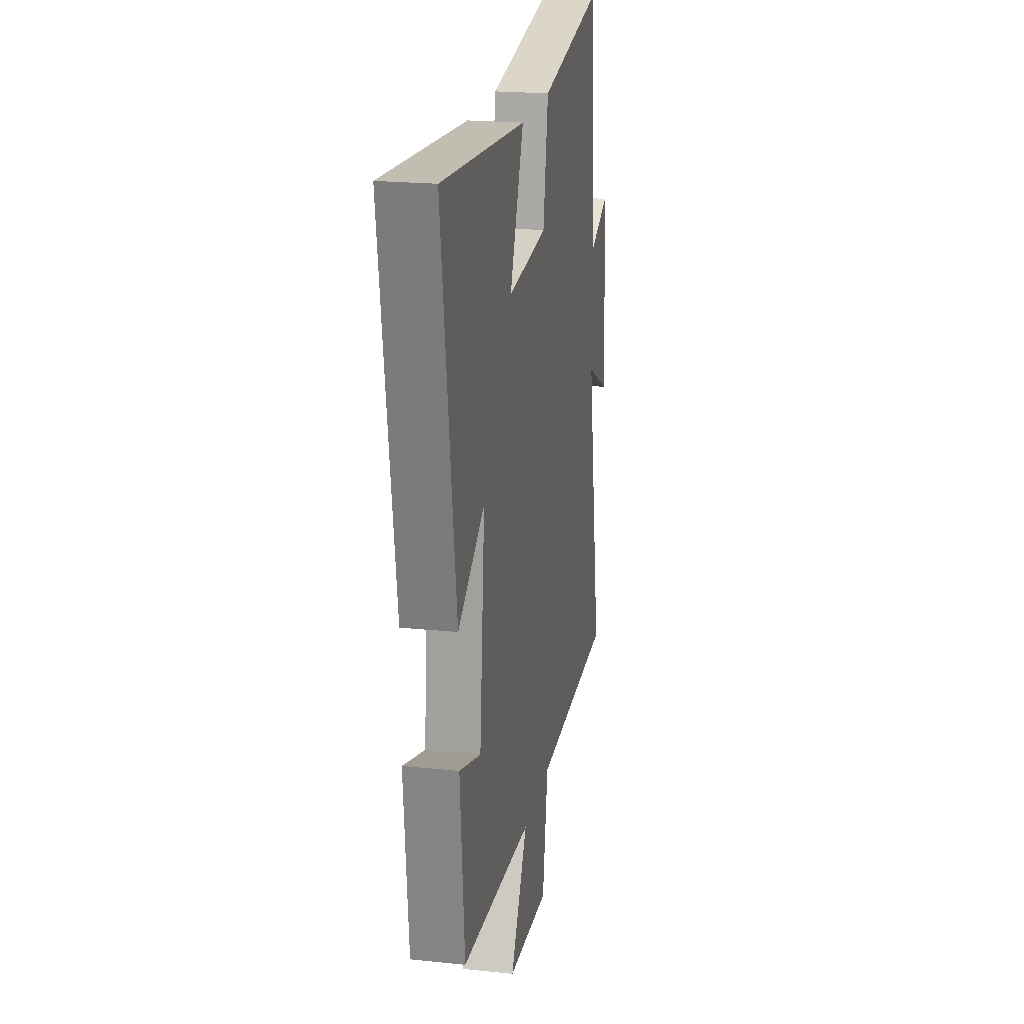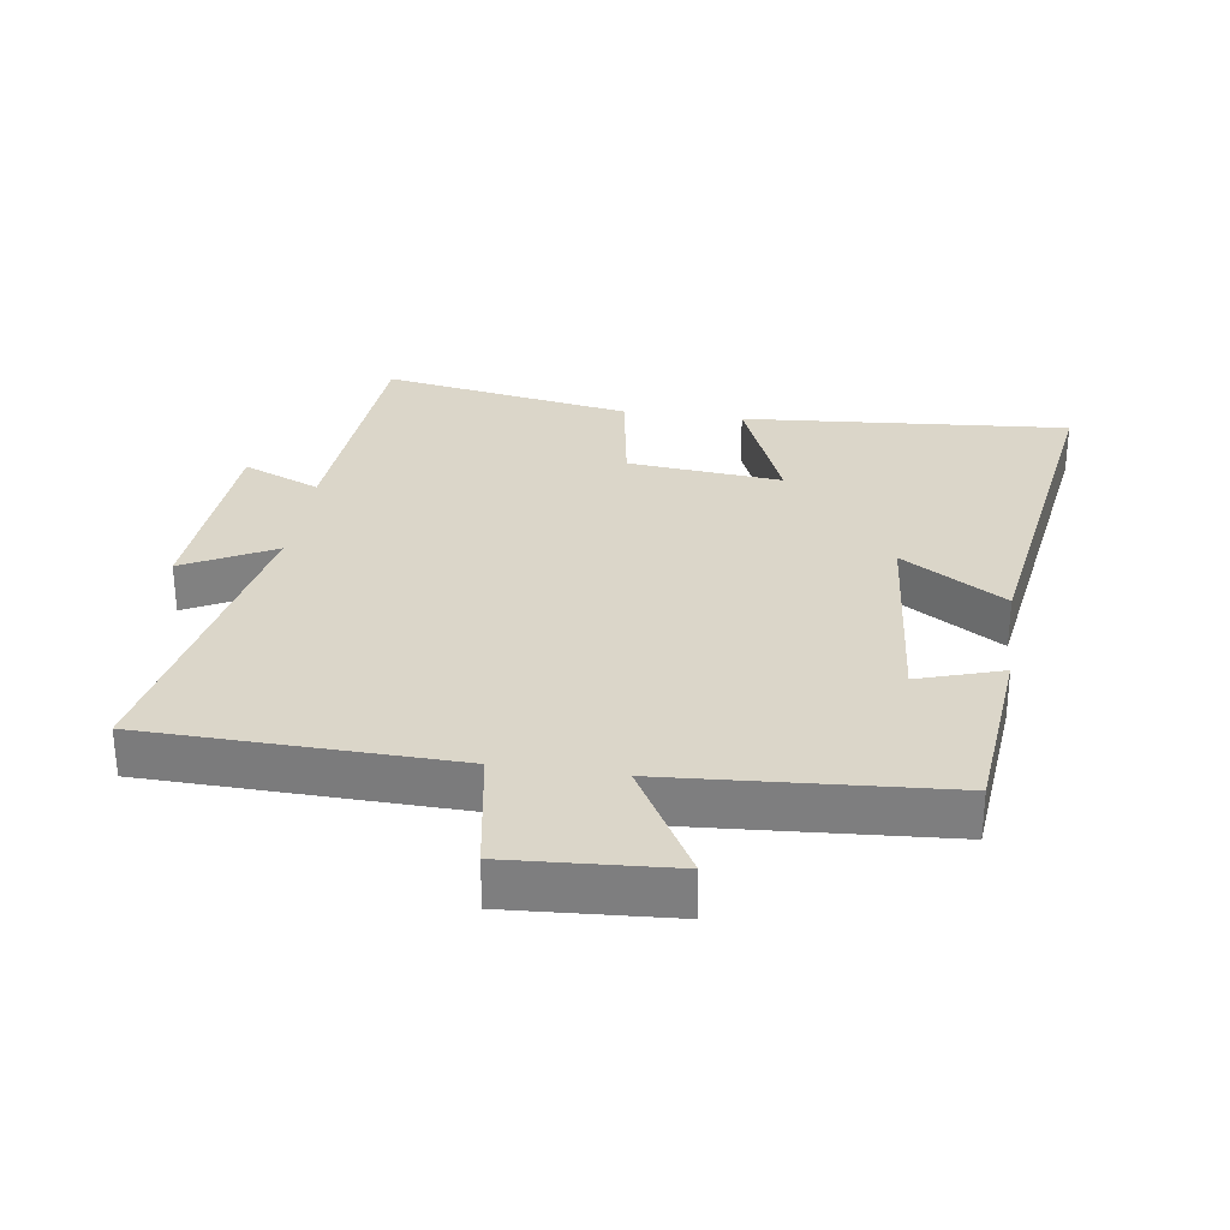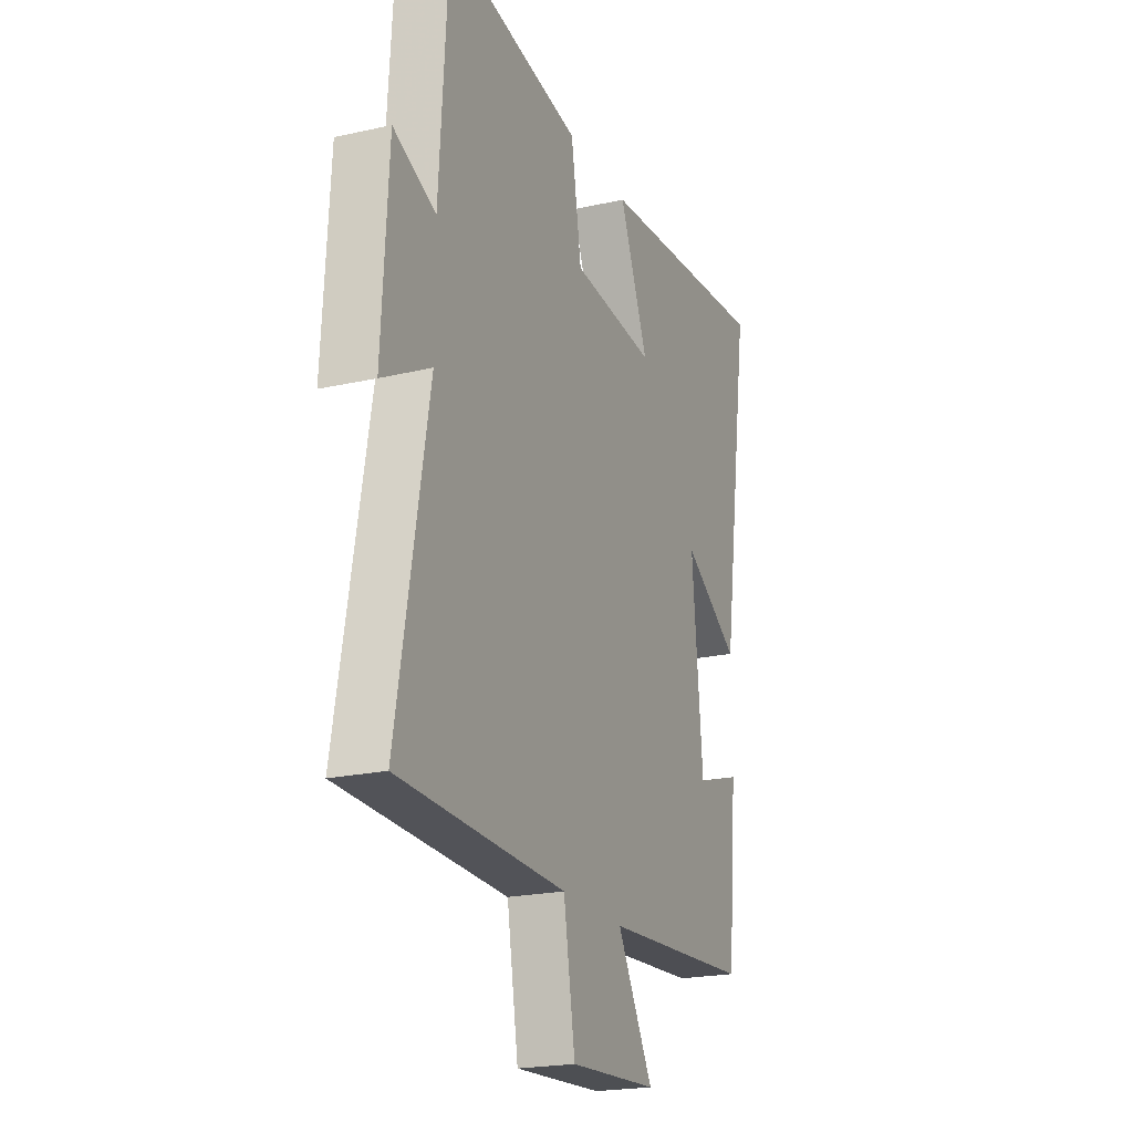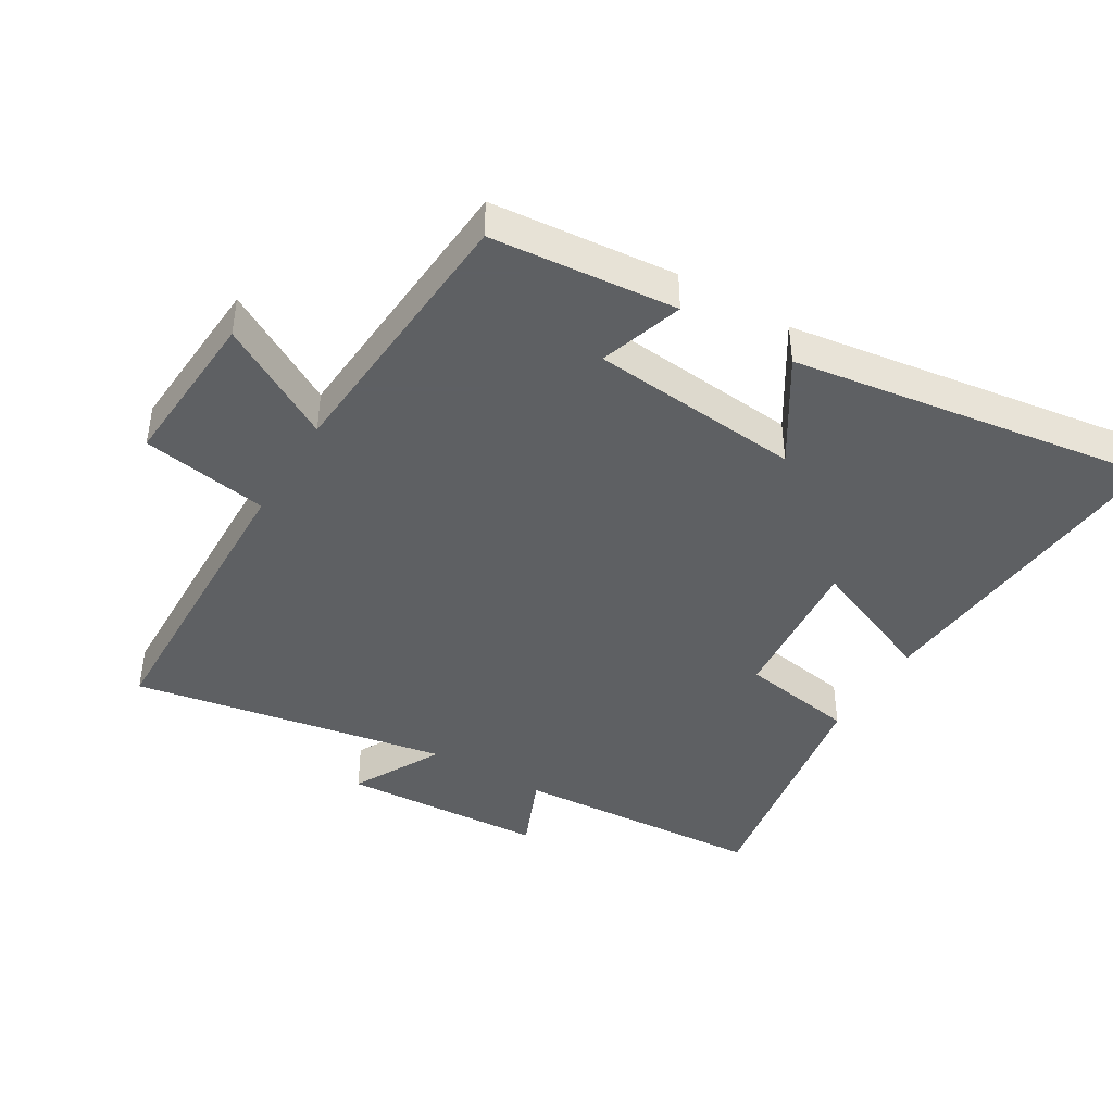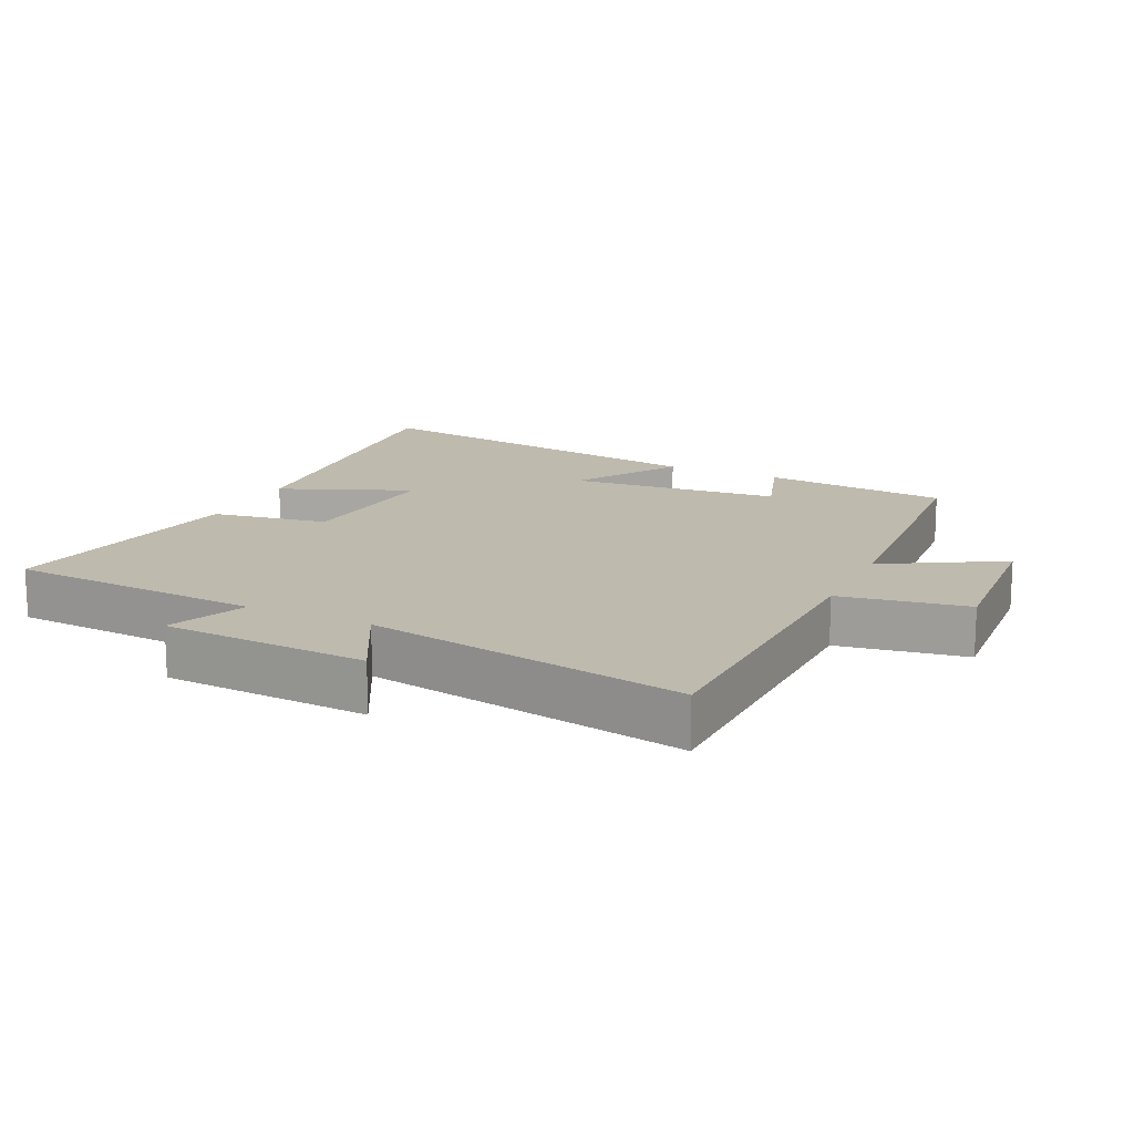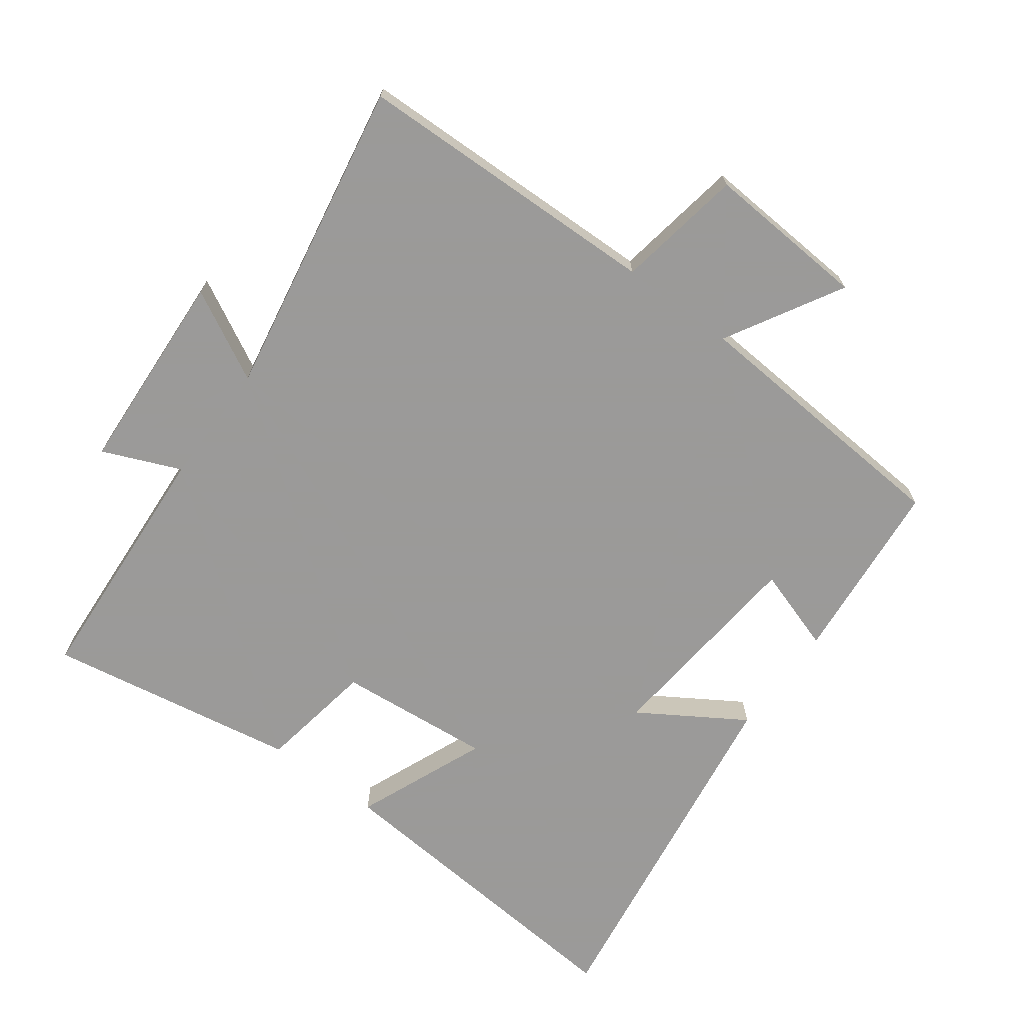
<metadata>
{"format":"obj","ext":"obj","renderer":"f3d","projection":"perspective","resolution":1024,"background":"white","views":[{"elev":21.1,"azim":-79.4,"up":"+Z"},{"elev":29.9,"azim":-171.7,"up":"+Y"},{"elev":-21.2,"azim":112.0,"up":"+Z"},{"elev":-42.7,"azim":-121.0,"up":"+Y"},{"elev":15.5,"azim":115.2,"up":"+Y"},{"elev":-69.5,"azim":143.4,"up":"+Y"}]}
</metadata>
<code>
v -0.582 0.07 0.54
v -0.087 0.07 0.5
v -0.168 0.07 0.302
v 0.066 0.07 0.324
v 0.095 0.07 0.5
v 0.475 0.07 0.566
v 0.5 0.07 0.182
v 0.618 0.07 0.232
v 0.636 0.07 -0.078
v 0.5 0.07 -0.006
v 0.587 0.07 -0.488
v 0.121 0.07 -0.5
v 0.089 0.07 -0.692
v -0.157 0.07 -0.676
v -0.057 0.07 -0.5
v -0.474 0.07 -0.471
v -0.5 0.07 -0.19
v -0.373 0.07 -0.231
v -0.343 0.07 0.089
v -0.5 0.07 -0.01
v -0.582 0 0.54
v -0.087 0 0.5
v -0.168 0 0.302
v 0.066 0 0.324
v 0.095 0 0.5
v 0.475 0 0.566
v 0.5 0 0.182
v 0.618 0 0.232
v 0.636 0 -0.078
v 0.5 0 -0.006
v 0.587 0 -0.488
v 0.121 0 -0.5
v 0.089 0 -0.692
v -0.157 0 -0.676
v -0.057 0 -0.5
v -0.474 0 -0.471
v -0.5 0 -0.19
v -0.373 0 -0.231
v -0.343 0 0.089
v -0.5 0 -0.01
f 19 20 1 2
f 15 16 17 18
f 15 18 19
f 12 13 14 15
f 10 11 12 15
f 10 15 19
f 7 8 9 10
f 4 5 6 7
f 3 4 7 10
f 19 2 3
f 3 10 19
f 22 21 40 39
f 38 37 36 35
f 39 38 35
f 35 34 33 32
f 35 32 31 30
f 39 35 30
f 30 29 28 27
f 27 26 25 24
f 30 27 24 23
f 23 22 39
f 39 30 23
f 1 21 22 2
f 2 22 23 3
f 3 23 24 4
f 4 24 25 5
f 5 25 26 6
f 6 26 27 7
f 7 27 28 8
f 8 28 29 9
f 9 29 30 10
f 10 30 31 11
f 11 31 32 12
f 12 32 33 13
f 13 33 34 14
f 14 34 35 15
f 15 35 36 16
f 16 36 37 17
f 17 37 38 18
f 18 38 39 19
f 19 39 40 20
f 20 40 21 1

</code>
